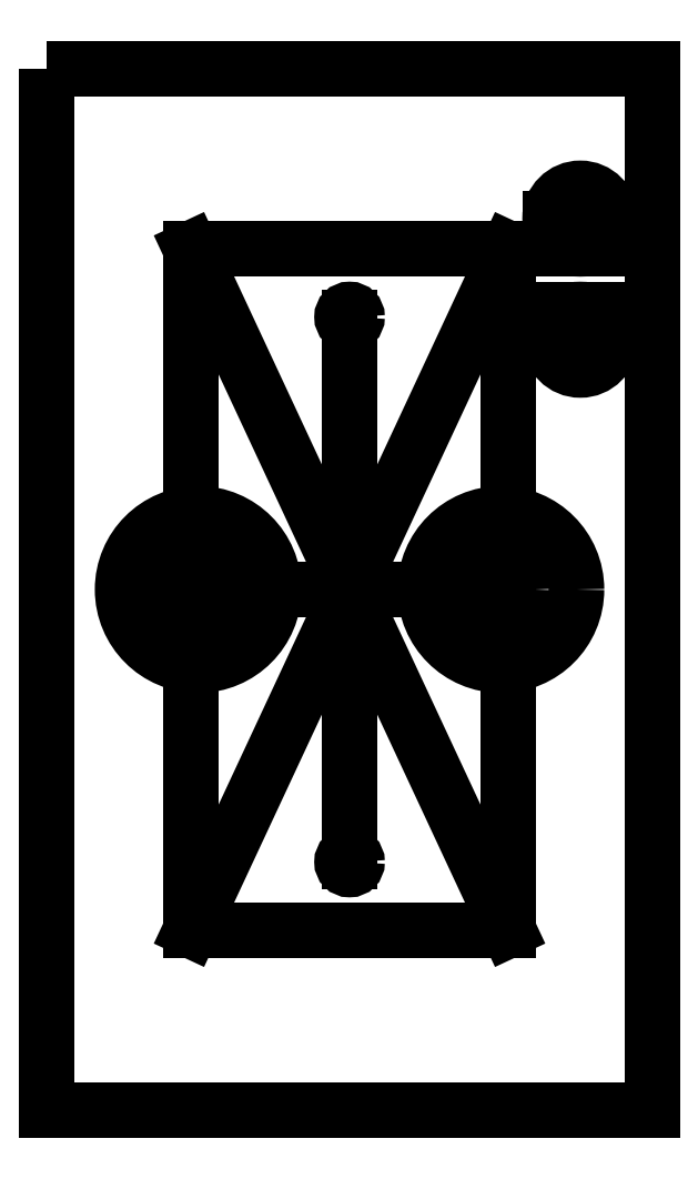
<metadata>
{"format":"dxf","ext":"dxf","renderer":"ezdxf+matplotlib","layout":"modelspace","background":"white","min_lineweight":24,"dpi":150}
</metadata>
<code>
0
SECTION
2
ENTITIES
0
CIRCLE
8
0
10
-30
20
-123.1
30
0
40
2.25
210
0
220
0
230
1
0
CIRCLE
8
0
10
-10
20
-123.1
30
0
40
2.25
210
0
220
0
230
1
0
LWPOLYLINE
8
0
90
4
70
1
43
0
10
-40
20
-88.69
10
0
20
-88.69
10
0
20
-157.5
10
-40
20
-157.5
0
CIRCLE
8
0
10
-10
20
-123.1
30
0
40
5
210
0
220
0
230
1
0
CIRCLE
8
0
10
-30
20
-123.1
30
0
40
5
210
0
220
0
230
1
0
LINE
8
0
10
-10
20
-123.1
30
0
11
-30
21
-123.1
31
0
0
LINE
8
0
10
-30.5
20
-100.6
30
0
11
-9.5
21
-100.6
31
0
0
LINE
8
0
10
-9.5
20
-100.6
30
0
11
-9.5
21
-145.6
31
0
0
LINE
8
0
10
-9.5
20
-145.6
30
0
11
-30.5
21
-145.6
31
0
0
LINE
8
0
10
-30.5
20
-145.6
30
0
11
-30.5
21
-100.6
31
0
0
LINE
8
0
10
-30.5
20
-100.6
30
0
11
-9.5
21
-145.6
31
0
0
LINE
8
0
10
-9.5
20
-100.6
30
0
11
-30.5
21
-145.6
31
0
0
LINE
8
0
10
-20
20
-141.1
30
0
11
-20
21
-105.1
31
0
0
CIRCLE
8
0
10
-20
20
-141.1
30
0
40
0.5
210
0
220
0
230
1
0
CIRCLE
8
0
10
-20
20
-105.1
30
0
40
0.5
210
0
220
0
230
1
0
LINE
8
0
10
-9.5
20
-100.6
30
0
11
0
21
-100.6
31
0
0
LINE
8
0
10
0
20
-100.6
30
0
11
0
21
-104.6
31
0
0
LINE
8
0
10
0
20
-104.6
30
0
11
-9.5
21
-104.6
31
0
0
LINE
8
0
10
-9.5
20
-104.6
30
0
11
-9.5
21
-100.6
31
0
0
CIRCLE
8
0
10
-4.75
20
-106.6
30
0
40
2
210
0
220
0
230
1
0
CIRCLE
8
0
10
-4.75
20
-98.59
30
0
40
2
210
0
220
0
230
1
0
LINE
8
0
10
-4.75
20
-100.6
30
0
11
-4.75
21
-98.59
31
0
0
LINE
8
0
10
-4.75
20
-104.6
30
0
11
-4.75
21
-106.6
31
0
0
LINE
8
0
10
-2.75
20
-106.6
30
0
11
-2.75
21
-104.6
31
0
0
LINE
8
0
10
-6.75
20
-106.6
30
0
11
-6.75
21
-104.6
31
0
0
LINE
8
0
10
-2.75
20
-98.59
30
0
11
-2.75
21
-100.6
31
0
0
LINE
8
0
10
-6.75
20
-98.59
30
0
11
-6.75
21
-100.6
31
0
0
ENDSEC
0
EOF

</code>
